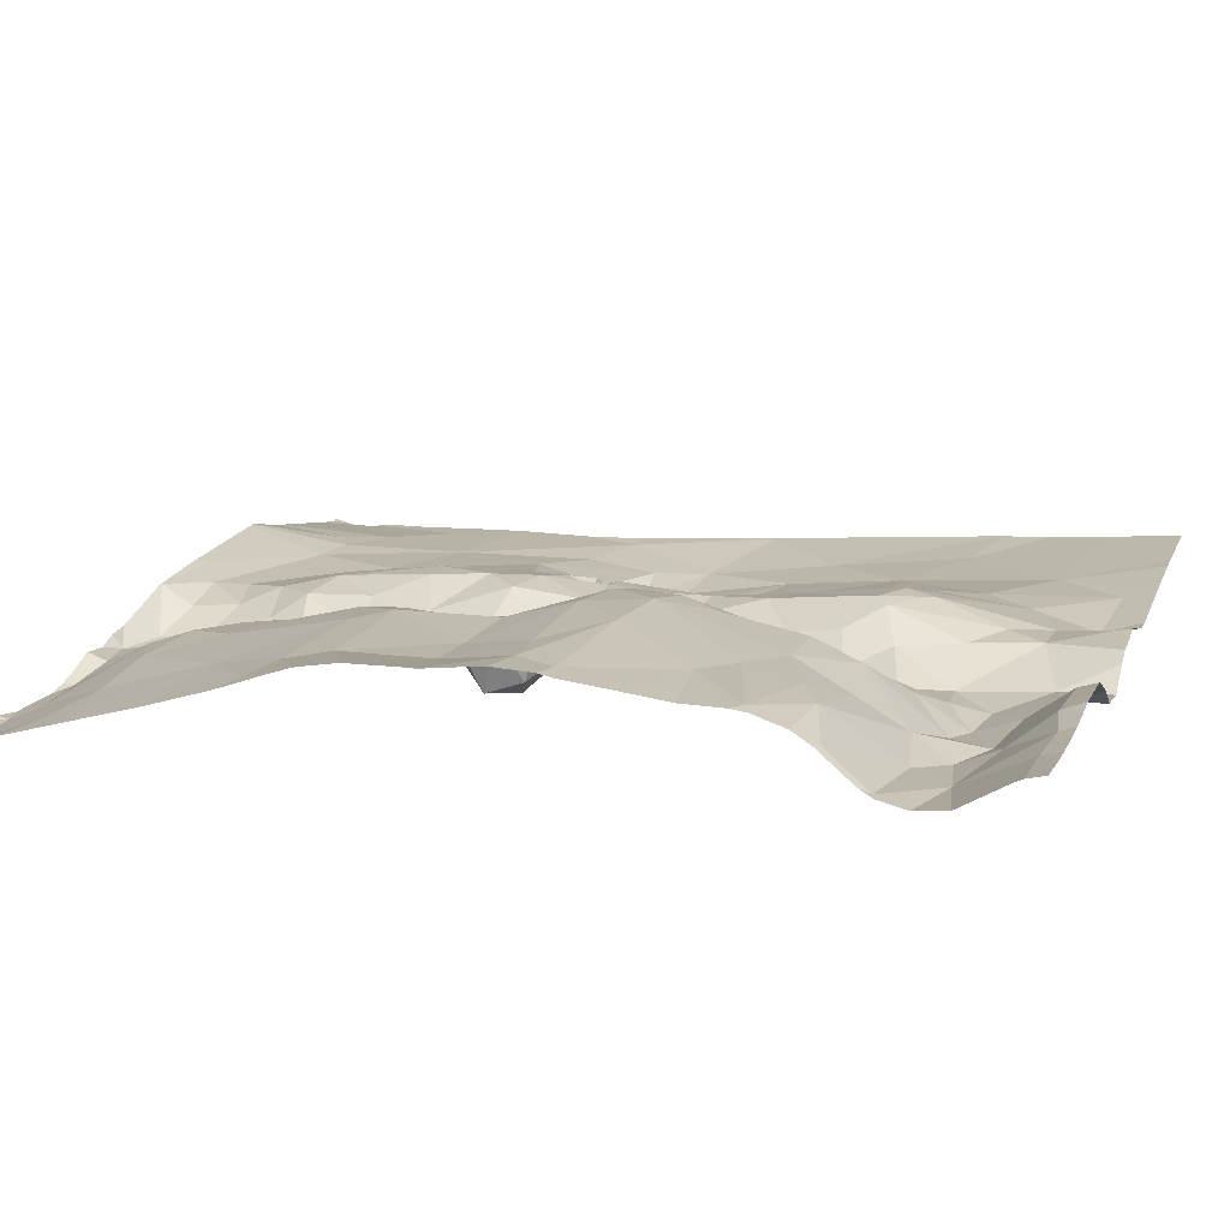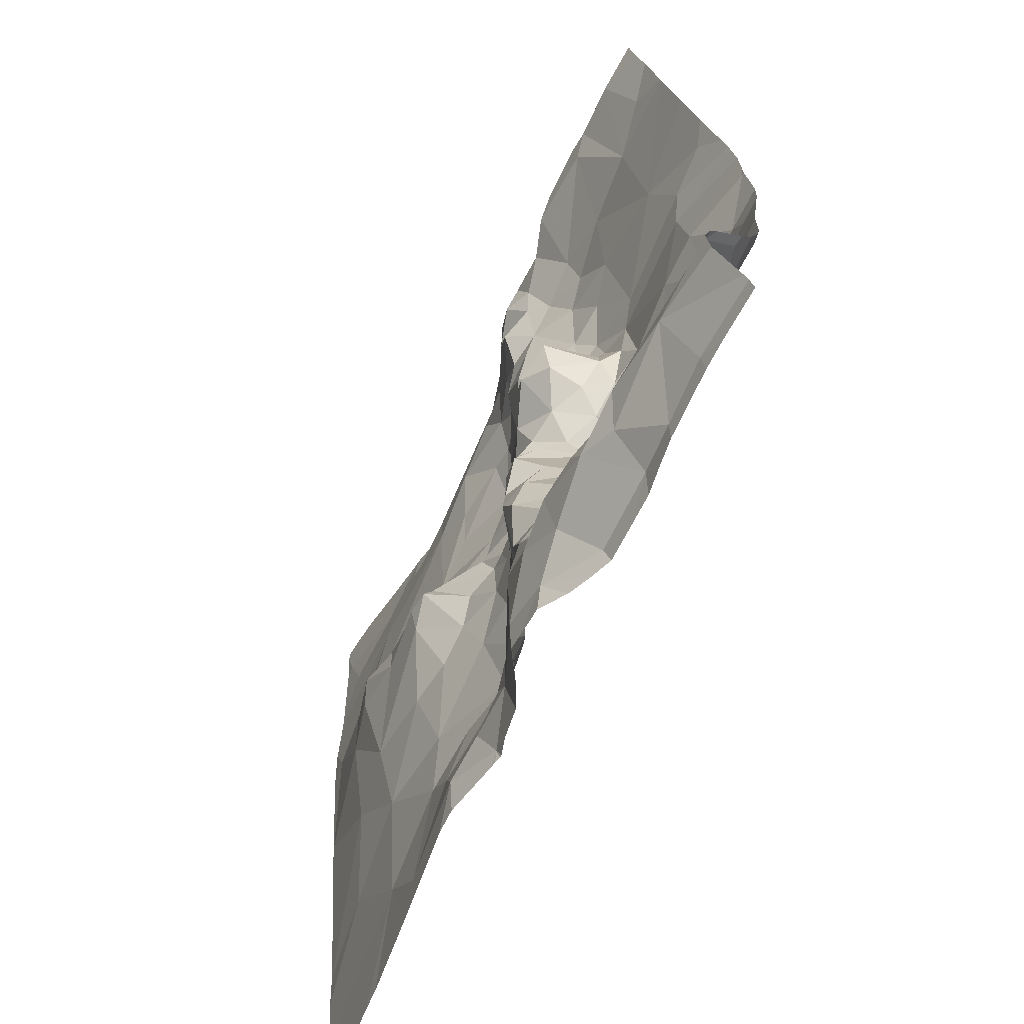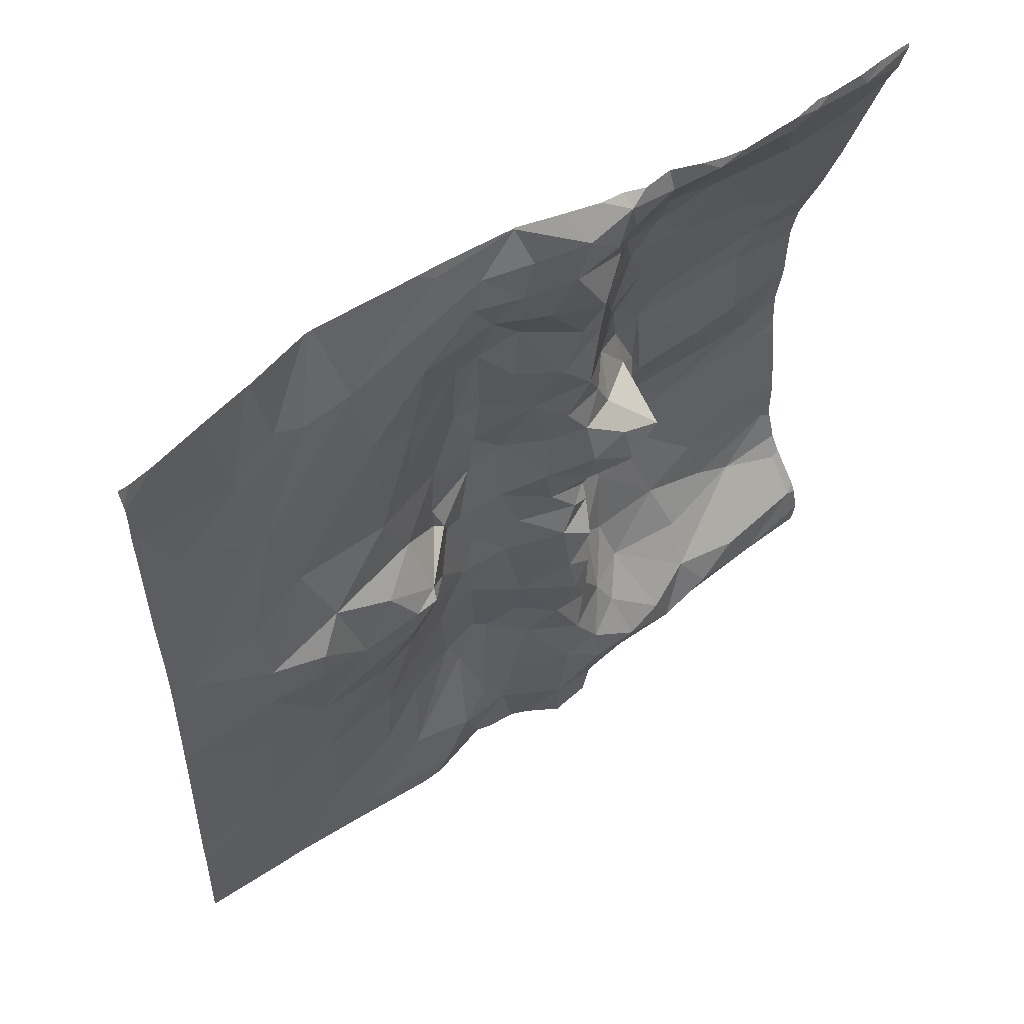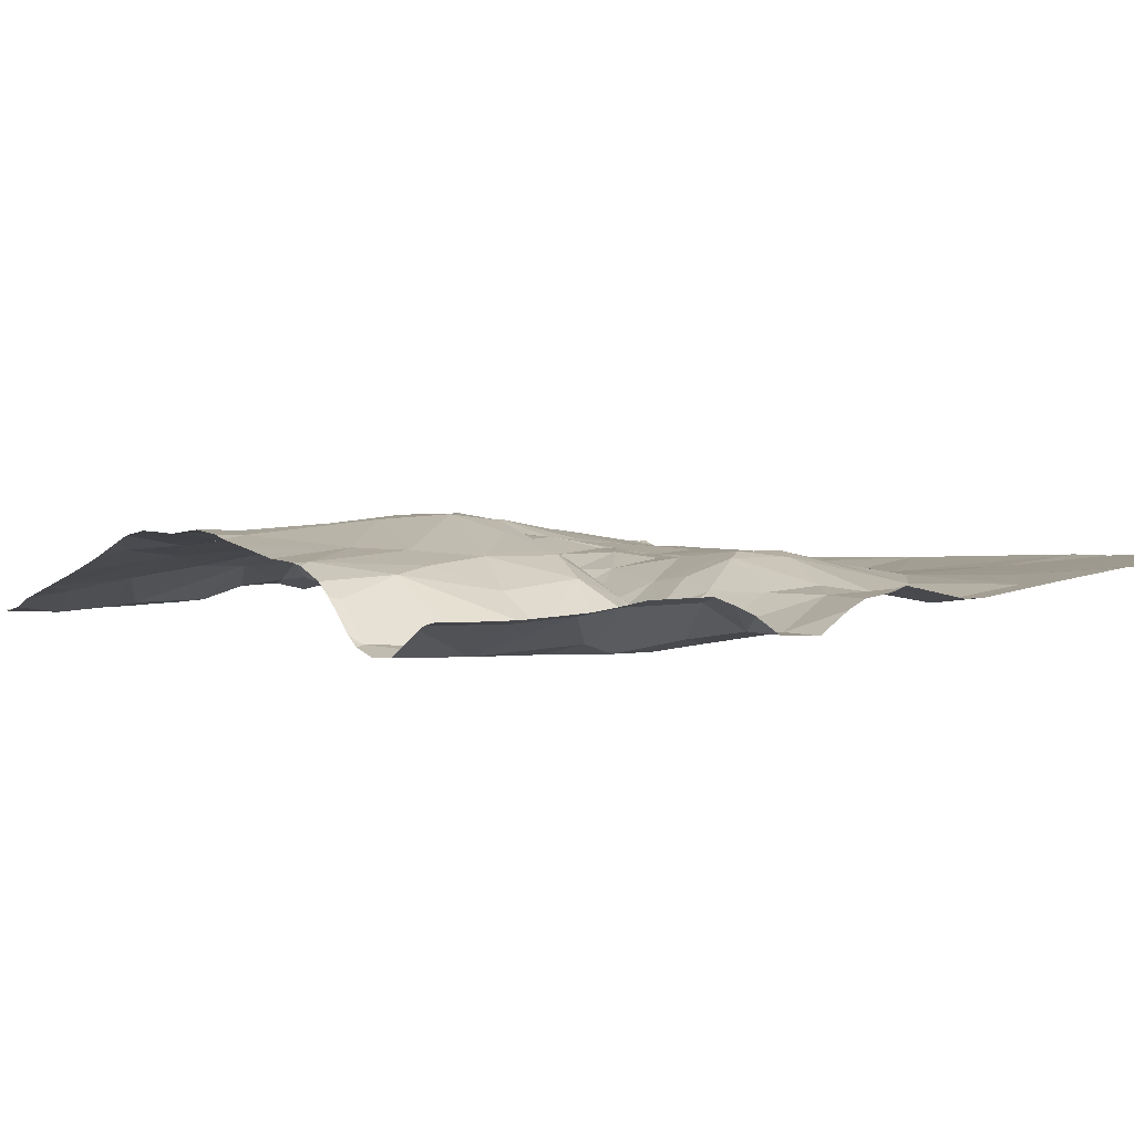
<metadata>
{"format":"obj","ext":"obj","renderer":"f3d","projection":"perspective","resolution":1024,"background":"white","views":[{"elev":12.9,"azim":-71.7,"up":"+Z"},{"elev":-69.1,"azim":-116.9,"up":"+Y"},{"elev":58.3,"azim":141.4,"up":"+Y"},{"elev":4.3,"azim":-32.6,"up":"+Z"}]}
</metadata>
<code>
v -72.78 67.74 -1.004
v -73.65 67.89 -1.194
v -71.52 68.25 -1.02
v -72.44 67.88 -1.108
v -71.84 67.85 -1.033
v -72.26 70.97 -1.079
v -72.52 70.77 -0.976
v -72.31 70.61 -1.241
v -73.6 70.21 -1.138
v -73.7 70.17 -0.8438
v -73.53 70.04 -1.276
v -73.18 68.88 -1.085
v -73.11 69.18 -1.027
v -73.34 69.12 -1.193
v -73.94 68.31 -1.318
v -73.91 68.05 -1.233
v -73.65 68.25 -1.289
v -74.82 69.26 -0.8197
v -74.21 69.89 -0.6778
v -74.63 69.95 -0.6964
v -73.38 69.77 -1.262
v -73.02 70.06 -1.039
v -73.34 70.18 -1.239
v -72.95 68.97 -0.9144
v -73.12 72.33 -1.051
v -73.23 72.52 -1.186
v -73.43 72.25 -1.226
v -73.88 68.62 -1.148
v -74.04 68.84 -0.974
v -74.19 68.37 -1.285
v -73.5 72.56 -1.334
v -75.25 73.23 -1.436
v -74.06 70.62 -0.8545
v -73.94 70.63 -1.022
v -74.09 70.83 -0.9688
v -73.5 70.67 -1.245
v -73.52 70.94 -1.295
v -73.77 70.77 -1.354
v -73.87 70.45 -0.888
v -73.99 70.18 -0.6911
v -73.5 69.29 -1.282
v -73.4 69.5 -1.292
v -74.32 70.26 -0.6941
v -73.11 70.34 -1.065
v -74.11 72.56 -1.061
v -73.94 72.33 -1.04
v -73.81 72.67 -1.14
v -72.24 68.3 -1.043
v -72.64 68.93 -0.8829
v -72.72 68.75 -0.9054
v -73.07 73.3 -1.071
v -73.79 70.15 -0.7299
v -73.67 70.35 -0.9886
v -72.31 68.85 -0.9589
v -73.09 71.93 -1.04
v -73.19 71.55 -1.082
v -72.92 71.64 -0.9289
v -75.55 70.63 -0.7812
v -75.08 69.42 -0.8054
v -73.96 73.18 -1.319
v -74.21 73.25 -1.405
v -73.06 72.79 -1.156
v -72.82 73.08 -1.094
v -73.12 73.07 -1.176
v -73.74 70.55 -1.128
v -73.67 73.24 -1.319
v -73.75 73 -1.273
v -73.56 73.04 -1.35
v -75.1 68.18 -1.261
v -75.14 68.81 -0.9059
v -74.49 68.5 -1.186
v -74.54 68.77 -1.012
v -72.42 70 -1.067
v -72.53 69.61 -0.9801
v -72.22 69.82 -1.092
v -73.53 70.47 -1.16
v -73.4 68.5 -1.252
v -73.06 68.51 -1.069
v -72.72 70.03 -0.9883
v -72.8 69.67 -0.9593
v -73.63 69.83 -1.125
v -75.11 67.78 -1.071
v -74.45 69.12 -0.8584
v -74.04 69.58 -0.7649
v -74.29 70.68 -0.8149
v -72.86 69.03 -0.8847
v -73.12 69.49 -1.074
v -73.82 69.28 -0.9128
v -73.56 69.59 -1.228
v -74.35 72.22 -1.006
v -72.56 70.79 -1.023
v -72.51 70.94 -0.975
v -72.84 71 -0.9089
v -74.73 70.72 -0.8545
v -74.23 71.31 -0.8332
v -75 71.31 -0.8769
v -71.47 69.89 -1.166
v -71.94 69.79 -1.135
v -71.54 69.18 -1.081
v -73.3 70.55 -1.154
v -73.02 70.64 -0.9915
v -73.25 70.83 -1.158
v -73.07 71.09 -0.9332
v -74.47 67.8 -1.026
v -74.3 68.14 -1.291
v -73.29 71.18 -1.133
v -73.38 71.42 -1.19
v -73.32 71.94 -1.216
v -70.57 70.23 -1.079
v -74.01 67.78 -1.023
v -73.63 69.1 -1.134
v -73.79 68.81 -1.09
v -73.5 68.78 -1.231
v -72.73 70.63 -0.962
v -72.82 70.32 -0.9652
v -72.98 68.1 -1.057
v -72.65 68.09 -1.059
v -72.84 68.33 -1.028
v -72.5 70.31 -1.066
v -72.29 70.55 -1.293
v -74.94 72.01 -1.007
v -74.49 72.67 -1.13
v -73.66 68.48 -1.246
v -73.95 70.69 -1.245
v -74 70.91 -1.312
v -73.45 70.36 -1.207
v -74.74 73.16 -1.393
v -74.89 73.25 -1.422
v -74.98 72.64 -1.186
v -72.87 72.24 -0.9867
v -74.1 72.82 -1.153
v -73.92 69.84 -0.7186
v -74.18 70.94 -0.8574
v -72.88 71.3 -0.9095
v -72.55 71.29 -0.9494
v -72.74 71.65 -0.9188
v -73.74 71.18 -1.134
v -74.03 71.11 -0.9327
v -73.83 71.42 -0.957
v -74.88 68.94 -0.8783
v -73.66 71.37 -1.13
v -73.51 71.7 -1.234
v -73.67 72.79 -1.246
v -73.34 72.87 -1.283
v -75 70.27 -0.7474
v -75.3 70.24 -0.7488
v -73.51 71.2 -1.218
v -73.77 69.72 -0.8736
v -73.4 73.15 -1.306
v -72.91 72.59 -1.068
v -75.41 70 -0.759
v -73.59 72.14 -1.207
v -75.5 69.07 -0.8426
v -72.76 72.88 -1.107
v -73.35 67.97 -1.221
v -73.65 72.36 -1.184
v -75.1 71.56 -0.9139
v -72.63 70.61 -0.9618
v -72.06 69.15 -1.029
v -71.31 72.1 -1.141
v -71.67 72.75 -1.066
v -71.97 72.77 -1.074
v -72.58 73.23 -1.028
v -71.11 71.29 -1.176
v -70.7 71.13 -1.151
v -73.75 71.03 -1.299
v -71.63 71.02 -1.221
v -72.09 71.33 -1.083
v -72.7 72.25 -0.9994
v -74.92 68.42 -1.241
v -74.64 68.26 -1.286
v -75.51 68.46 -1.204
v -75.51 68.7 -1.002
v -72.02 68.59 -1.023
v -74.37 71.51 -0.8647
v -72.14 70.31 -1.268
v -74.52 68.05 -1.221
v -72.42 72.62 -1.108
v -75.57 72.56 -1.213
v -71.13 70.5 -1.213
v -71.47 70.82 -1.314
v -71.41 70.57 -1.287
v -70.61 72.82 -1.154
v -75.33 72.77 -1.259
v -72.33 71.69 -1.04
v -72.34 72.07 -1.062
v -73.85 71.84 -0.9908
v -72.14 70.56 -1.307
v -71.99 70.82 -1.252
v -71.78 70.48 -1.27
v -71.11 69.72 -1.113
v -71.19 72.64 -1.1
v -71.49 72.85 -1.06
v -70.77 72.39 -1.142
v -71.02 68.88 -1.031
v -73.98 69.13 -0.8702
v -74.12 71.97 -0.9589
v -75.06 70.74 -0.861
v -74.01 71.35 -0.8704
v -75.43 71.61 -0.9325
v -72.07 72.25 -1.109
v -71.46 71.51 -1.15
v -71.15 70.86 -1.229
v -73.97 71.62 -0.8944
v -74.75 67.75 -1.051
v -73.61 67.67 -1.195
v -72.75 67.67 -0.9966
v -71.24 67.67 -0.9554
v -73.9 67.67 -1.031
v -75.1 67.67 -1.041
v -73.44 67.67 -1.206
v -72.79 67.67 -0.9863
v -73.17 67.67 -1.09
v -74.41 67.67 -0.9842
v -73.36 67.67 -1.213
v -71.11 67.67 -0.9484
v -73.76 67.67 -1.094
v -71.85 67.67 -1.022
v -74.72 67.67 -1.026
v -72.25 67.67 -1.071
v -71.71 67.67 -1.006
v -72.72 67.67 -1.002
v -72.8 67.67 -0.9869
v -74.87 67.67 -1.032
v -74.02 67.67 -0.9856
v -75.26 67.67 -1.04
v -72.9 67.67 -1.016
v -73.07 67.67 -1.04
v -74.23 67.67 -0.9842
v -72.4 67.67 -1.073
v -74.55 67.67 -1.005
v -75.57 69.95 -0.7739
v -75.57 67.67 -1.028
v -75.57 70.63 -0.7806
v -75.57 68.48 -1.186
v -75.57 67.75 -1.046
v -75.57 67.77 -1.051
v -75.57 69.02 -0.8597
v -75.57 68.72 -0.9904
v -75.57 68.52 -1.16
v -75.57 69.12 -0.8467
v -75.57 72.56 -1.213
v -75.57 72.92 -1.31
v -75.57 69.69 -0.8028
v -75.57 68.28 -1.247
v -75.57 71.22 -0.8143
v -75.57 68.09 -1.229
v -75.57 67.82 -1.076
v -75.57 70.04 -0.7542
v -75.57 68.44 -1.21
v -75.57 72.11 -1.091
v -75.57 70.64 -0.7809
v -75.57 70.21 -0.7455
v -75.57 69.37 -0.8422
v -75.57 70.73 -0.7796
v -75.57 73.28 -1.417
v -75.57 73.1 -1.378
v -75.57 72.56 -1.213
v -75.57 71.58 -0.9272
v -75.57 68.83 -0.9217
v -75.57 70.61 -0.7788
v -75.57 70.98 -0.7828
v -75.57 71.27 -0.8241
v -75.57 71.03 -0.7833
v -75.57 71.39 -0.861
v -75.57 70.63 -0.7804
v -75.57 71.74 -0.9823
v -75.57 70.28 -0.7408
v -75.57 72.56 -1.214
v -70.56 73.07 -1.168
v -70.56 68.76 -0.9722
v -70.56 72.8 -1.152
v -70.56 72.12 -1.138
v -70.56 68.12 -0.9351
v -70.56 68.47 -0.9628
v -70.56 72.81 -1.15
v -70.56 73.16 -1.168
v -70.56 72.59 -1.149
v -70.56 73.19 -1.164
v -70.56 70.22 -1.077
v -70.56 68.76 -0.9722
v -70.56 71.47 -1.144
v -70.56 67.67 -0.9042
v -70.56 70.27 -1.08
v -70.56 73.14 -1.17
v -70.56 71.94 -1.137
v -70.56 68.77 -0.9727
v -70.56 71.12 -1.133
v -70.56 67.77 -0.9108
v -70.56 72.74 -1.153
v -71.81 73.3 -0.9404
v -74.6 73.3 -1.423
v -74.72 73.3 -1.428
v -73.95 73.3 -1.278
v -74.98 73.3 -1.414
v -74.91 73.3 -1.403
v -71.11 73.3 -1.064
v -70.62 73.3 -1.137
v -73.06 73.3 -1.068
v -70.79 73.3 -1.118
v -71.83 73.3 -0.9385
v -72.22 73.3 -0.9747
v -70.56 73.3 -1.135
v -75.36 73.3 -1.411
v -73.53 73.3 -1.221
v -73.32 73.3 -1.152
v -73.08 73.3 -1.068
v -71.41 73.3 -1.019
v -71.38 73.3 -1.022
v -72.48 73.3 -1.001
v -70.62 73.3 -1.138
v -72.6 73.3 -1.01
v -73.67 73.3 -1.241
v -71.86 73.3 -0.94
v -75.2 73.3 -1.42
v -73.78 73.3 -1.289
v -74.24 73.3 -1.391
v -75.57 73.3 -1.41
v -74.12 73.3 -1.35
v -74.36 73.3 -1.419
v -70.77 73.3 -1.122
v -73.07 73.3 -1.068
g obj_0
f 69 248 82
f 82 205 69
f 69 170 172
f 205 177 69
f 69 171 170
f 171 69 177
f 248 69 247
f 247 69 245
f 245 69 172
f 248 237 82
f 226 82 237
f 205 82 210
f 82 226 210
f 104 177 205
f 210 224 205
f 104 205 219
f 219 205 224
f 172 170 173
f 71 170 171
f 170 70 173
f 70 170 71
f 245 172 250
f 250 172 235
f 235 172 240
f 240 172 173
f 177 105 171
f 104 105 177
f 171 105 71
f 226 236 233
f 237 236 226
f 219 231 104
f 104 16 105
f 214 104 231
f 104 110 16
f 104 214 229
f 104 229 110
f 240 173 239
f 239 173 70
f 70 71 72
f 105 30 71
f 72 71 29
f 29 71 30
f 70 153 238
f 70 140 153
f 140 70 72
f 239 70 260
f 238 260 70
f 105 16 15
f 30 105 15
f 16 110 2
f 15 16 17
f 16 2 17
f 2 110 225
f 229 225 110
f 83 140 72
f 83 72 29
f 15 28 30
f 28 29 30
f 196 83 29
f 112 29 28
f 29 112 196
f 153 241 238
f 59 254 153
f 153 18 59
f 18 153 140
f 254 241 153
f 83 18 140
f 15 17 123
f 28 15 123
f 155 17 2
f 225 209 2
f 155 2 211
f 217 2 209
f 211 2 206
f 2 217 206
f 123 17 77
f 155 77 17
f 83 19 18
f 84 83 196
f 19 83 84
f 28 123 112
f 196 112 88
f 84 196 88
f 113 112 123
f 88 112 111
f 111 112 113
f 18 20 59
f 59 151 232
f 20 151 59
f 254 59 244
f 232 244 59
f 18 19 20
f 113 123 77
f 211 215 155
f 155 116 77
f 213 155 215
f 155 213 116
f 12 113 77
f 77 116 78
f 77 78 12
f 43 20 19
f 19 40 43
f 132 19 84
f 40 19 132
f 84 88 132
f 41 88 111
f 88 148 132
f 88 41 89
f 88 89 148
f 12 14 113
f 14 111 113
f 111 14 41
f 146 151 20
f 145 20 43
f 20 145 146
f 151 249 232
f 146 253 151
f 253 249 151
f 213 228 116
f 116 118 78
f 1 116 228
f 116 117 118
f 1 117 116
f 12 78 24
f 12 13 14
f 24 13 12
f 118 24 78
f 40 85 43
f 145 43 94
f 94 43 85
f 40 33 85
f 52 40 132
f 39 33 40
f 52 39 40
f 132 148 52
f 42 89 41
f 41 14 42
f 148 10 52
f 89 81 148
f 10 148 81
f 21 89 42
f 89 21 81
f 87 14 13
f 87 42 14
f 198 146 145
f 146 58 261
f 58 146 198
f 253 146 268
f 261 268 146
f 94 198 145
f 228 227 1
f 117 50 118
f 50 24 118
f 223 1 227
f 1 4 117
f 212 1 223
f 1 222 4
f 1 212 207
f 1 207 222
f 50 117 48
f 48 117 4
f 24 86 13
f 24 50 86
f 86 87 13
f 33 133 85
f 94 85 95
f 85 133 95
f 96 198 94
f 94 95 96
f 35 133 33
f 39 34 33
f 33 34 35
f 52 53 39
f 52 10 53
f 34 39 65
f 53 65 39
f 42 87 21
f 10 9 53
f 81 11 10
f 9 10 11
f 11 81 21
f 22 21 87
f 11 21 23
f 21 22 23
f 86 80 87
f 80 22 87
f 96 264 198
f 255 58 198
f 255 198 262
f 264 262 198
f 58 266 234
f 58 252 266
f 261 58 234
f 252 58 255
f 48 49 50
f 49 86 50
f 48 4 5
f 222 230 4
f 4 220 5
f 4 230 220
f 49 48 54
f 174 48 5
f 54 48 174
f 80 86 74
f 49 74 86
f 35 138 133
f 95 133 199
f 199 133 138
f 175 96 95
f 95 199 204
f 204 175 95
f 96 157 263
f 157 96 175
f 264 96 246
f 263 246 96
f 125 138 35
f 65 53 76
f 76 53 126
f 9 126 53
f 76 36 65
f 65 36 38
f 23 126 9
f 11 23 9
f 79 22 80
f 22 79 115
f 22 44 23
f 22 115 44
f 126 23 44
f 80 74 79
f 54 159 49
f 159 74 49
f 5 3 174
f 220 218 5
f 3 5 218
f 54 174 159
f 99 174 3
f 159 174 99
f 79 74 73
f 75 74 159
f 73 74 75
f 137 138 125
f 139 199 138
f 137 139 138
f 199 139 204
f 175 121 157
f 197 175 204
f 175 90 121
f 197 90 175
f 187 204 139
f 197 204 187
f 157 200 265
f 157 121 200
f 265 263 157
f 137 125 166
f 38 166 125
f 100 36 76
f 76 126 100
f 126 44 100
f 100 102 36
f 36 37 38
f 37 36 102
f 166 38 37
f 158 115 79
f 73 119 79
f 79 119 158
f 44 115 101
f 115 158 114
f 114 101 115
f 100 44 101
f 75 159 98
f 98 159 99
f 99 3 195
f 218 221 3
f 195 3 274
f 208 3 221
f 3 208 216
f 274 3 289
f 289 3 216
f 191 99 195
f 97 98 99
f 97 99 191
f 119 73 120
f 75 176 73
f 176 120 73
f 75 98 176
f 137 141 139
f 137 166 147
f 147 141 137
f 139 142 187
f 141 142 139
f 200 121 251
f 121 90 122
f 121 129 179
f 121 122 129
f 251 121 179
f 90 197 46
f 46 197 187
f 90 45 122
f 46 45 90
f 187 142 152
f 46 187 156
f 187 152 156
f 265 200 259
f 259 200 267
f 251 267 200
f 166 37 147
f 102 100 101
f 102 101 103
f 102 106 37
f 102 103 106
f 37 106 147
f 114 158 91
f 8 158 119
f 91 158 8
f 8 119 120
f 93 103 101
f 101 114 93
f 114 91 93
f 98 97 176
f 195 275 281
f 274 275 195
f 271 191 195
f 271 195 281
f 289 216 283
f 191 180 97
f 191 271 109
f 109 180 191
f 176 97 190
f 97 182 190
f 180 182 97
f 176 188 120
f 120 188 8
f 176 190 188
f 142 141 107
f 141 147 107
f 106 107 147
f 152 142 108
f 107 56 142
f 108 142 56
f 122 45 131
f 127 129 122
f 131 127 122
f 184 179 129
f 129 32 184
f 127 128 129
f 32 129 128
f 251 179 258
f 258 179 242
f 242 179 269
f 269 179 184
f 45 46 47
f 46 156 47
f 47 131 45
f 108 27 152
f 27 156 152
f 47 156 143
f 156 27 31
f 143 156 31
f 103 93 134
f 106 103 56
f 103 134 56
f 106 56 107
f 91 8 7
f 91 92 93
f 7 92 91
f 8 188 189
f 6 7 8
f 189 6 8
f 134 93 135
f 93 92 135
f 181 182 180
f 109 165 180
f 180 203 181
f 165 203 180
f 271 287 109
f 109 287 280
f 165 109 284
f 284 109 280
f 188 190 189
f 190 182 181
f 167 189 190
f 167 190 181
f 27 108 25
f 56 55 108
f 55 25 108
f 55 56 57
f 57 56 134
f 61 127 131
f 47 67 131
f 60 61 131
f 60 131 67
f 127 292 128
f 61 320 127
f 320 292 127
f 184 32 257
f 269 184 243
f 257 243 184
f 32 256 257
f 128 295 32
f 256 32 304
f 295 315 32
f 304 32 315
f 292 293 128
f 296 128 293
f 295 128 296
f 143 67 47
f 25 26 27
f 26 31 27
f 31 144 143
f 68 67 143
f 68 143 144
f 26 144 31
f 134 135 136
f 134 136 57
f 6 92 7
f 92 6 135
f 167 6 189
f 6 168 135
f 6 167 168
f 135 185 136
f 135 168 185
f 203 167 181
f 164 203 165
f 160 165 282
f 160 164 165
f 284 288 165
f 282 165 288
f 202 167 203
f 203 164 202
f 168 167 202
f 55 130 25
f 26 25 150
f 130 150 25
f 57 130 55
f 136 130 57
f 60 294 61
f 294 319 61
f 320 61 317
f 317 61 319
f 67 66 60
f 66 67 68
f 294 60 66
f 304 318 256
f 26 150 62
f 144 26 62
f 144 149 68
f 64 144 62
f 64 149 144
f 68 149 66
f 169 130 136
f 169 136 185
f 185 168 186
f 186 168 201
f 201 168 202
f 169 185 186
f 164 160 202
f 202 160 201
f 162 201 160
f 160 161 162
f 194 192 160
f 192 161 160
f 282 286 160
f 273 194 160
f 273 160 286
f 169 150 130
f 154 62 150
f 169 178 150
f 178 154 150
f 66 149 306
f 66 305 313
f 294 66 316
f 316 66 313
f 306 305 66
f 63 62 154
f 62 63 64
f 64 51 149
f 51 307 149
f 307 306 149
f 51 64 63
f 169 186 178
f 178 186 201
f 178 201 162
f 154 162 63
f 154 178 162
f 63 162 163
f 162 302 163
f 302 162 314
f 314 162 161
f 161 193 291
f 192 193 161
f 314 161 301
f 291 301 161
f 183 194 273
f 192 194 183
f 183 270 192
f 192 309 193
f 192 285 300
f 270 285 192
f 300 297 192
f 309 192 297
f 51 63 163
f 163 312 51
f 307 51 322
f 322 51 299
f 312 299 51
f 302 310 163
f 312 163 310
f 291 193 308
f 309 308 193
f 183 290 272
f 290 183 278
f 273 278 183
f 276 183 272
f 270 183 276
f 285 277 321
f 321 300 285
f 35 124 125
f 35 34 124
f 124 38 125
f 124 34 65
f 65 38 124
f 277 279 311
f 321 277 298
f 311 298 277
f 311 279 303

</code>
